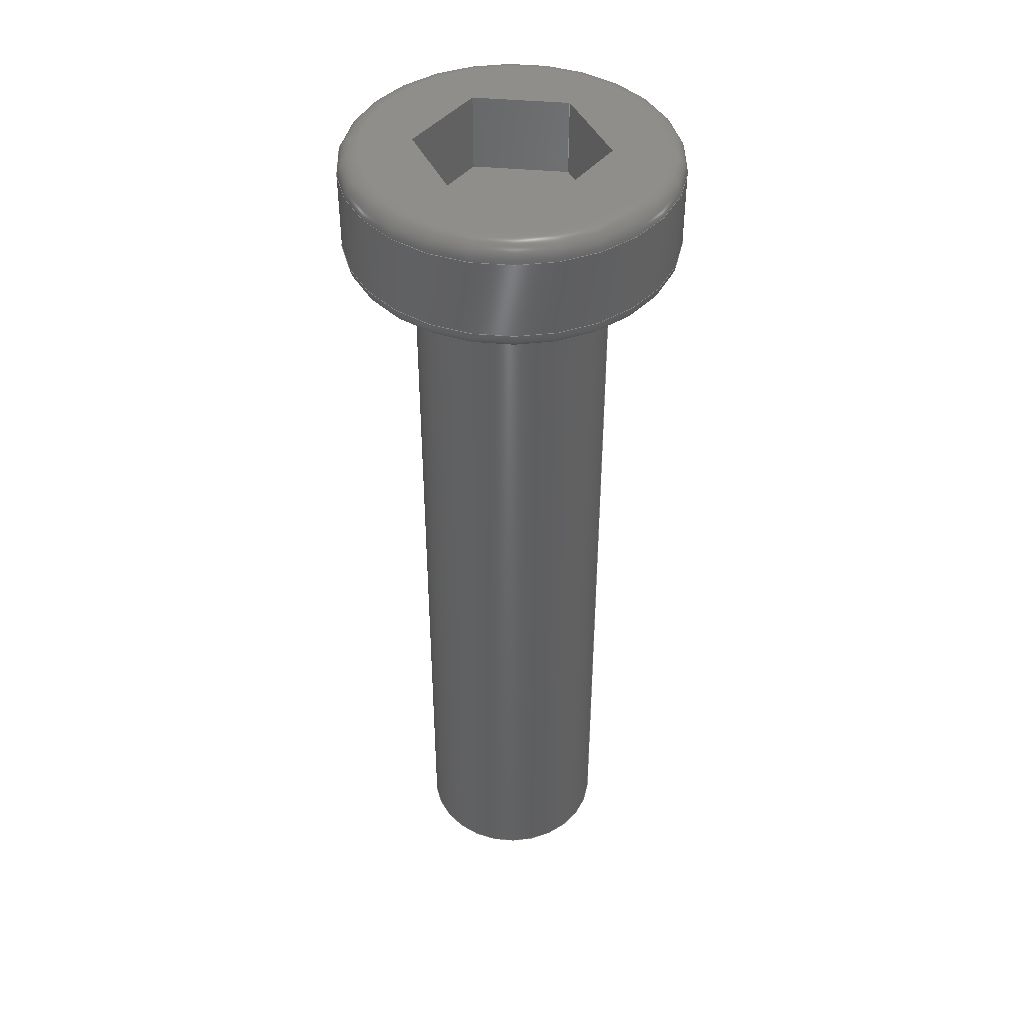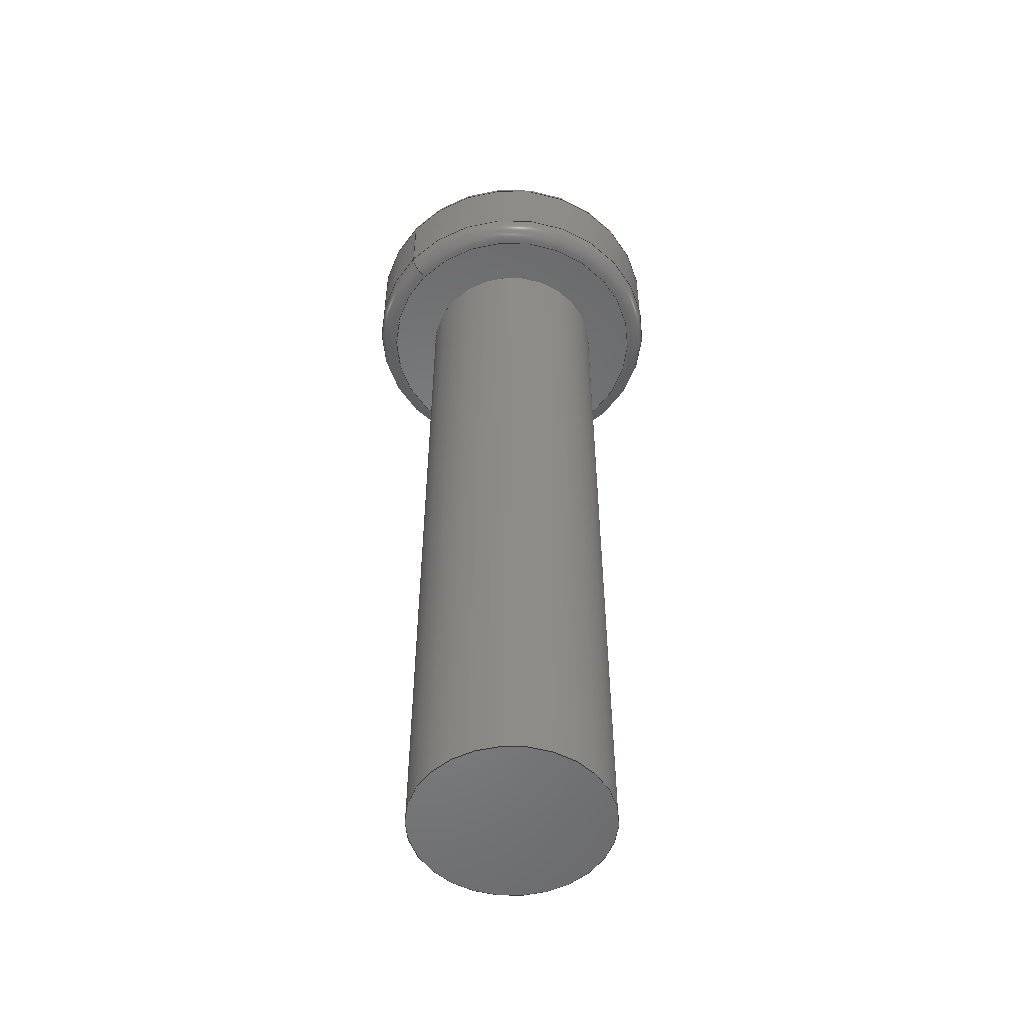
<metadata>
{"format":"step","ext":"step","renderer":"f3d","projection":"perspective","resolution":1024,"background":"white","views":[{"elev":43.0,"azim":-173.9,"up":"+Z"},{"elev":-53.1,"azim":137.3,"up":"+Z"}]}
</metadata>
<code>
ISO-10303-21;
DATA;
#1=MECHANICAL_DESIGN_GEOMETRIC_PRESENTATION_REPRESENTATION('',(#4),#388);
#2=SHAPE_REPRESENTATION_RELATIONSHIP('SRR','None',#395,#3);
#3=ADVANCED_BREP_SHAPE_REPRESENTATION('',(#5),#387);
#4=STYLED_ITEM('',(#404),#5);
#5=MANIFOLD_SOLID_BREP('Solid1',#216);
#6=FACE_BOUND('',#70,.T.);
#7=FACE_BOUND('',#73,.T.);
#8=LINE('',#336,#28);
#9=LINE('',#348,#29);
#10=LINE('',#350,#30);
#11=LINE('',#352,#31);
#12=LINE('',#354,#32);
#13=LINE('',#356,#33);
#14=LINE('',#357,#34);
#15=LINE('',#360,#35);
#16=LINE('',#362,#36);
#17=LINE('',#363,#37);
#18=LINE('',#366,#38);
#19=LINE('',#367,#39);
#20=LINE('',#370,#40);
#21=LINE('',#371,#41);
#22=LINE('',#374,#42);
#23=LINE('',#375,#43);
#24=LINE('',#378,#44);
#25=LINE('',#379,#45);
#26=LINE('',#381,#46);
#27=LINE('',#384,#47);
#28=VECTOR('',#274,4.225);
#29=VECTOR('',#289,10);
#30=VECTOR('',#290,10);
#31=VECTOR('',#291,10);
#32=VECTOR('',#292,10);
#33=VECTOR('',#293,10);
#34=VECTOR('',#294,10);
#35=VECTOR('',#297,10);
#36=VECTOR('',#298,10);
#37=VECTOR('',#299,10);
#38=VECTOR('',#302,10);
#39=VECTOR('',#303,10);
#40=VECTOR('',#306,10);
#41=VECTOR('',#307,10);
#42=VECTOR('',#310,10);
#43=VECTOR('',#311,10);
#44=VECTOR('',#314,10);
#45=VECTOR('',#315,10);
#46=VECTOR('',#318,10);
#47=VECTOR('',#323,2.475);
#48=CYLINDRICAL_SURFACE('',#242,4.225);
#49=CYLINDRICAL_SURFACE('',#257,2.475);
#50=TOROIDAL_SURFACE('',#238,3.725,0.5);
#51=TOROIDAL_SURFACE('',#246,3.725,0.5);
#52=FACE_OUTER_BOUND('',#66,.T.);
#53=FACE_OUTER_BOUND('',#67,.T.);
#54=FACE_OUTER_BOUND('',#68,.T.);
#55=FACE_OUTER_BOUND('',#69,.T.);
#56=FACE_OUTER_BOUND('',#71,.T.);
#57=FACE_OUTER_BOUND('',#72,.T.);
#58=FACE_OUTER_BOUND('',#74,.T.);
#59=FACE_OUTER_BOUND('',#75,.T.);
#60=FACE_OUTER_BOUND('',#76,.T.);
#61=FACE_OUTER_BOUND('',#77,.T.);
#62=FACE_OUTER_BOUND('',#78,.T.);
#63=FACE_OUTER_BOUND('',#79,.T.);
#64=FACE_OUTER_BOUND('',#80,.T.);
#65=FACE_OUTER_BOUND('',#81,.T.);
#66=EDGE_LOOP('',(#136));
#67=EDGE_LOOP('',(#137,#138,#139,#140));
#68=EDGE_LOOP('',(#141,#142,#143,#144));
#69=EDGE_LOOP('',(#145));
#70=EDGE_LOOP('',(#146));
#71=EDGE_LOOP('',(#147,#148,#149,#150));
#72=EDGE_LOOP('',(#151));
#73=EDGE_LOOP('',(#152,#153,#154,#155,#156,#157));
#74=EDGE_LOOP('',(#158,#159,#160,#161));
#75=EDGE_LOOP('',(#162,#163,#164,#165));
#76=EDGE_LOOP('',(#166,#167,#168,#169));
#77=EDGE_LOOP('',(#170,#171,#172,#173));
#78=EDGE_LOOP('',(#174,#175,#176,#177));
#79=EDGE_LOOP('',(#178,#179,#180,#181));
#80=EDGE_LOOP('',(#182,#183,#184,#185,#186,#187));
#81=EDGE_LOOP('',(#188,#189,#190,#191));
#82=CIRCLE('',#237,2.475);
#83=CIRCLE('',#239,3.725);
#84=CIRCLE('',#240,0.5);
#85=CIRCLE('',#241,4.225);
#86=CIRCLE('',#243,4.225);
#87=CIRCLE('',#245,2.475);
#88=CIRCLE('',#247,0.5);
#89=CIRCLE('',#248,3.725);
#90=VERTEX_POINT('',#326);
#91=VERTEX_POINT('',#329);
#92=VERTEX_POINT('',#331);
#93=VERTEX_POINT('',#335);
#94=VERTEX_POINT('',#339);
#95=VERTEX_POINT('',#342);
#96=VERTEX_POINT('',#346);
#97=VERTEX_POINT('',#347);
#98=VERTEX_POINT('',#349);
#99=VERTEX_POINT('',#351);
#100=VERTEX_POINT('',#353);
#101=VERTEX_POINT('',#355);
#102=VERTEX_POINT('',#359);
#103=VERTEX_POINT('',#361);
#104=VERTEX_POINT('',#365);
#105=VERTEX_POINT('',#369);
#106=VERTEX_POINT('',#373);
#107=VERTEX_POINT('',#377);
#108=EDGE_CURVE('',#90,#90,#82,.T.);
#109=EDGE_CURVE('',#91,#91,#83,.T.);
#110=EDGE_CURVE('',#91,#92,#84,.T.);
#111=EDGE_CURVE('',#92,#92,#85,.T.);
#112=EDGE_CURVE('',#92,#93,#8,.T.);
#113=EDGE_CURVE('',#93,#93,#86,.T.);
#114=EDGE_CURVE('',#94,#94,#87,.T.);
#115=EDGE_CURVE('',#93,#95,#88,.T.);
#116=EDGE_CURVE('',#95,#95,#89,.T.);
#117=EDGE_CURVE('',#96,#97,#9,.T.);
#118=EDGE_CURVE('',#97,#98,#10,.T.);
#119=EDGE_CURVE('',#98,#99,#11,.T.);
#120=EDGE_CURVE('',#99,#100,#12,.T.);
#121=EDGE_CURVE('',#100,#101,#13,.T.);
#122=EDGE_CURVE('',#101,#96,#14,.T.);
#123=EDGE_CURVE('',#96,#102,#15,.T.);
#124=EDGE_CURVE('',#102,#103,#16,.T.);
#125=EDGE_CURVE('',#97,#103,#17,.T.);
#126=EDGE_CURVE('',#101,#104,#18,.T.);
#127=EDGE_CURVE('',#104,#102,#19,.T.);
#128=EDGE_CURVE('',#100,#105,#20,.T.);
#129=EDGE_CURVE('',#105,#104,#21,.T.);
#130=EDGE_CURVE('',#99,#106,#22,.T.);
#131=EDGE_CURVE('',#106,#105,#23,.T.);
#132=EDGE_CURVE('',#98,#107,#24,.T.);
#133=EDGE_CURVE('',#107,#106,#25,.T.);
#134=EDGE_CURVE('',#103,#107,#26,.T.);
#135=EDGE_CURVE('',#90,#94,#27,.T.);
#136=ORIENTED_EDGE('',*,*,#108,.F.);
#137=ORIENTED_EDGE('',*,*,#109,.T.);
#138=ORIENTED_EDGE('',*,*,#110,.T.);
#139=ORIENTED_EDGE('',*,*,#111,.T.);
#140=ORIENTED_EDGE('',*,*,#110,.F.);
#141=ORIENTED_EDGE('',*,*,#111,.F.);
#142=ORIENTED_EDGE('',*,*,#112,.T.);
#143=ORIENTED_EDGE('',*,*,#113,.F.);
#144=ORIENTED_EDGE('',*,*,#112,.F.);
#145=ORIENTED_EDGE('',*,*,#109,.F.);
#146=ORIENTED_EDGE('',*,*,#114,.T.);
#147=ORIENTED_EDGE('',*,*,#113,.T.);
#148=ORIENTED_EDGE('',*,*,#115,.T.);
#149=ORIENTED_EDGE('',*,*,#116,.T.);
#150=ORIENTED_EDGE('',*,*,#115,.F.);
#151=ORIENTED_EDGE('',*,*,#116,.F.);
#152=ORIENTED_EDGE('',*,*,#117,.T.);
#153=ORIENTED_EDGE('',*,*,#118,.T.);
#154=ORIENTED_EDGE('',*,*,#119,.T.);
#155=ORIENTED_EDGE('',*,*,#120,.T.);
#156=ORIENTED_EDGE('',*,*,#121,.T.);
#157=ORIENTED_EDGE('',*,*,#122,.T.);
#158=ORIENTED_EDGE('',*,*,#117,.F.);
#159=ORIENTED_EDGE('',*,*,#123,.T.);
#160=ORIENTED_EDGE('',*,*,#124,.T.);
#161=ORIENTED_EDGE('',*,*,#125,.F.);
#162=ORIENTED_EDGE('',*,*,#122,.F.);
#163=ORIENTED_EDGE('',*,*,#126,.T.);
#164=ORIENTED_EDGE('',*,*,#127,.T.);
#165=ORIENTED_EDGE('',*,*,#123,.F.);
#166=ORIENTED_EDGE('',*,*,#121,.F.);
#167=ORIENTED_EDGE('',*,*,#128,.T.);
#168=ORIENTED_EDGE('',*,*,#129,.T.);
#169=ORIENTED_EDGE('',*,*,#126,.F.);
#170=ORIENTED_EDGE('',*,*,#120,.F.);
#171=ORIENTED_EDGE('',*,*,#130,.T.);
#172=ORIENTED_EDGE('',*,*,#131,.T.);
#173=ORIENTED_EDGE('',*,*,#128,.F.);
#174=ORIENTED_EDGE('',*,*,#119,.F.);
#175=ORIENTED_EDGE('',*,*,#132,.T.);
#176=ORIENTED_EDGE('',*,*,#133,.T.);
#177=ORIENTED_EDGE('',*,*,#130,.F.);
#178=ORIENTED_EDGE('',*,*,#118,.F.);
#179=ORIENTED_EDGE('',*,*,#125,.T.);
#180=ORIENTED_EDGE('',*,*,#134,.T.);
#181=ORIENTED_EDGE('',*,*,#132,.F.);
#182=ORIENTED_EDGE('',*,*,#134,.F.);
#183=ORIENTED_EDGE('',*,*,#124,.F.);
#184=ORIENTED_EDGE('',*,*,#127,.F.);
#185=ORIENTED_EDGE('',*,*,#129,.F.);
#186=ORIENTED_EDGE('',*,*,#131,.F.);
#187=ORIENTED_EDGE('',*,*,#133,.F.);
#188=ORIENTED_EDGE('',*,*,#108,.T.);
#189=ORIENTED_EDGE('',*,*,#135,.T.);
#190=ORIENTED_EDGE('',*,*,#114,.F.);
#191=ORIENTED_EDGE('',*,*,#135,.F.);
#192=PLANE('',#236);
#193=PLANE('',#244);
#194=PLANE('',#249);
#195=PLANE('',#250);
#196=PLANE('',#251);
#197=PLANE('',#252);
#198=PLANE('',#253);
#199=PLANE('',#254);
#200=PLANE('',#255);
#201=PLANE('',#256);
#202=ADVANCED_FACE('',(#52),#192,.T.);
#203=ADVANCED_FACE('',(#53),#50,.T.);
#204=ADVANCED_FACE('',(#54),#48,.T.);
#205=ADVANCED_FACE('',(#55,#6),#193,.F.);
#206=ADVANCED_FACE('',(#56),#51,.T.);
#207=ADVANCED_FACE('',(#57,#7),#194,.T.);
#208=ADVANCED_FACE('',(#58),#195,.F.);
#209=ADVANCED_FACE('',(#59),#196,.F.);
#210=ADVANCED_FACE('',(#60),#197,.F.);
#211=ADVANCED_FACE('',(#61),#198,.F.);
#212=ADVANCED_FACE('',(#62),#199,.F.);
#213=ADVANCED_FACE('',(#63),#200,.F.);
#214=ADVANCED_FACE('',(#64),#201,.F.);
#215=ADVANCED_FACE('',(#65),#49,.T.);
#216=CLOSED_SHELL('',(#202,#203,#204,#205,#206,#207,#208,#209,#210,#211,
#212,#213,#214,#215));
#217=DERIVED_UNIT_ELEMENT(#219,1);
#218=DERIVED_UNIT_ELEMENT(#390,3);
#219=(
MASS_UNIT()
NAMED_UNIT(*)
SI_UNIT($,.GRAM.)
);
#220=DERIVED_UNIT((#217,#218));
#221=MEASURE_REPRESENTATION_ITEM('density measure',
POSITIVE_RATIO_MEASURE(2.7),#220);
#222=PROPERTY_DEFINITION_REPRESENTATION(#227,#224);
#223=PROPERTY_DEFINITION_REPRESENTATION(#228,#225);
#224=REPRESENTATION('material name',(#226),#387);
#225=REPRESENTATION('density',(#221),#387);
#226=DESCRIPTIVE_REPRESENTATION_ITEM('Aluminum 6061-AHC',
'Aluminum 6061-AHC');
#227=PROPERTY_DEFINITION('material property','material name',#397);
#228=PROPERTY_DEFINITION('material property','density of part',#397);
#229=DATE_TIME_ROLE('creation_date');
#230=APPLIED_DATE_AND_TIME_ASSIGNMENT(#231,#229,(#397));
#231=DATE_AND_TIME(#232,#233);
#232=CALENDAR_DATE(2019,17,4);
#233=LOCAL_TIME(10,17,0,#234);
#234=COORDINATED_UNIVERSAL_TIME_OFFSET(0,0,.BEHIND.);
#235=AXIS2_PLACEMENT_3D('placement',#324,#258,#259);
#236=AXIS2_PLACEMENT_3D('',#325,#260,#261);
#237=AXIS2_PLACEMENT_3D('',#327,#262,#263);
#238=AXIS2_PLACEMENT_3D('',#328,#264,#265);
#239=AXIS2_PLACEMENT_3D('',#330,#266,#267);
#240=AXIS2_PLACEMENT_3D('',#332,#268,#269);
#241=AXIS2_PLACEMENT_3D('',#333,#270,#271);
#242=AXIS2_PLACEMENT_3D('',#334,#272,#273);
#243=AXIS2_PLACEMENT_3D('',#337,#275,#276);
#244=AXIS2_PLACEMENT_3D('',#338,#277,#278);
#245=AXIS2_PLACEMENT_3D('',#340,#279,#280);
#246=AXIS2_PLACEMENT_3D('',#341,#281,#282);
#247=AXIS2_PLACEMENT_3D('',#343,#283,#284);
#248=AXIS2_PLACEMENT_3D('',#344,#285,#286);
#249=AXIS2_PLACEMENT_3D('',#345,#287,#288);
#250=AXIS2_PLACEMENT_3D('',#358,#295,#296);
#251=AXIS2_PLACEMENT_3D('',#364,#300,#301);
#252=AXIS2_PLACEMENT_3D('',#368,#304,#305);
#253=AXIS2_PLACEMENT_3D('',#372,#308,#309);
#254=AXIS2_PLACEMENT_3D('',#376,#312,#313);
#255=AXIS2_PLACEMENT_3D('',#380,#316,#317);
#256=AXIS2_PLACEMENT_3D('',#382,#319,#320);
#257=AXIS2_PLACEMENT_3D('',#383,#321,#322);
#258=DIRECTION('axis',(0,0,1));
#259=DIRECTION('refdir',(1,0,0));
#260=DIRECTION('center_axis',(0,0,-1));
#261=DIRECTION('ref_axis',(-1,0,0));
#262=DIRECTION('center_axis',(0,0,1));
#263=DIRECTION('ref_axis',(1,0,0));
#264=DIRECTION('center_axis',(0,0,-1));
#265=DIRECTION('ref_axis',(-1,0,0));
#266=DIRECTION('center_axis',(0,0,1));
#267=DIRECTION('ref_axis',(-1,0,0));
#268=DIRECTION('center_axis',(-1.225e-16,-1,0));
#269=DIRECTION('ref_axis',(1,-1.225e-16,0));
#270=DIRECTION('center_axis',(0,0,-1));
#271=DIRECTION('ref_axis',(-1,0,0));
#272=DIRECTION('center_axis',(0,0,-1));
#273=DIRECTION('ref_axis',(-1,0,0));
#274=DIRECTION('',(0,0,1));
#275=DIRECTION('center_axis',(0,0,1));
#276=DIRECTION('ref_axis',(-1,0,0));
#277=DIRECTION('center_axis',(0,0,1));
#278=DIRECTION('ref_axis',(1,0,0));
#279=DIRECTION('center_axis',(0,0,1));
#280=DIRECTION('ref_axis',(1,0,0));
#281=DIRECTION('center_axis',(0,0,-1));
#282=DIRECTION('ref_axis',(-1,0,0));
#283=DIRECTION('center_axis',(-1.225e-16,-1,0));
#284=DIRECTION('ref_axis',(1,-1.225e-16,0));
#285=DIRECTION('center_axis',(0,0,-1));
#286=DIRECTION('ref_axis',(-1,0,0));
#287=DIRECTION('center_axis',(0,0,1));
#288=DIRECTION('ref_axis',(1,0,0));
#289=DIRECTION('',(-0.5,0.866,0));
#290=DIRECTION('',(0.5,0.866,0));
#291=DIRECTION('',(1,8.012e-16,0));
#292=DIRECTION('',(0.5,-0.866,0));
#293=DIRECTION('',(-0.5,-0.866,0));
#294=DIRECTION('',(-1,-5.723e-16,0));
#295=DIRECTION('center_axis',(-0.866,-0.5,0));
#296=DIRECTION('ref_axis',(-0.5,0.866,0));
#297=DIRECTION('',(0,0,-1));
#298=DIRECTION('',(-0.5,0.866,0));
#299=DIRECTION('',(0,0,-1));
#300=DIRECTION('center_axis',(5.723e-16,-1,0));
#301=DIRECTION('ref_axis',(-1,-5.723e-16,0));
#302=DIRECTION('',(0,0,-1));
#303=DIRECTION('',(-1,-5.723e-16,0));
#304=DIRECTION('center_axis',(0.866,-0.5,0));
#305=DIRECTION('ref_axis',(-0.5,-0.866,0));
#306=DIRECTION('',(0,0,-1));
#307=DIRECTION('',(-0.5,-0.866,0));
#308=DIRECTION('center_axis',(0.866,0.5,0));
#309=DIRECTION('ref_axis',(0.5,-0.866,0));
#310=DIRECTION('',(0,0,-1));
#311=DIRECTION('',(0.5,-0.866,0));
#312=DIRECTION('center_axis',(-8.012e-16,1,0));
#313=DIRECTION('ref_axis',(1,8.012e-16,0));
#314=DIRECTION('',(0,0,-1));
#315=DIRECTION('',(1,8.012e-16,0));
#316=DIRECTION('center_axis',(-0.866,0.5,0));
#317=DIRECTION('ref_axis',(0.5,0.866,0));
#318=DIRECTION('',(0.5,0.866,0));
#319=DIRECTION('center_axis',(0,0,-1));
#320=DIRECTION('ref_axis',(-1,0,0));
#321=DIRECTION('center_axis',(0,0,-1));
#322=DIRECTION('ref_axis',(1,0,0));
#323=DIRECTION('',(0,0,1));
#324=CARTESIAN_POINT('',(0,0,0));
#325=CARTESIAN_POINT('Origin',(0,0,-24));
#326=CARTESIAN_POINT('',(-2.475,0,-24));
#327=CARTESIAN_POINT('Origin',(0,0,-24));
#328=CARTESIAN_POINT('Origin',(0,0,-2.5));
#329=CARTESIAN_POINT('',(3.725,4.562e-16,-3));
#330=CARTESIAN_POINT('Origin',(0,0,-3));
#331=CARTESIAN_POINT('',(4.225,-5.174e-16,-2.5));
#332=CARTESIAN_POINT('Origin',(3.725,-4.562e-16,-2.5));
#333=CARTESIAN_POINT('Origin',(0,0,-2.5));
#334=CARTESIAN_POINT('Origin',(0,0,0));
#335=CARTESIAN_POINT('',(4.225,5.174e-16,-0.5));
#336=CARTESIAN_POINT('',(4.225,-5.174e-16,0));
#337=CARTESIAN_POINT('Origin',(0,0,-0.5));
#338=CARTESIAN_POINT('Origin',(-2.621e-16,0,-3));
#339=CARTESIAN_POINT('',(-2.475,3.031e-16,-3));
#340=CARTESIAN_POINT('Origin',(0,0,-3));
#341=CARTESIAN_POINT('Origin',(0,0,-0.5));
#342=CARTESIAN_POINT('',(3.725,-4.562e-16,0));
#343=CARTESIAN_POINT('Origin',(3.725,-4.562e-16,-0.5));
#344=CARTESIAN_POINT('Origin',(0,0,0));
#345=CARTESIAN_POINT('Origin',(-2.621e-16,0,0));
#346=CARTESIAN_POINT('',(-1.212,-2.1,0));
#347=CARTESIAN_POINT('',(-2.425,-1.561e-15,0));
#348=CARTESIAN_POINT('',(-1.516,-1.575,0));
#349=CARTESIAN_POINT('',(-1.212,2.1,0));
#350=CARTESIAN_POINT('',(-2.122,0.525,0));
#351=CARTESIAN_POINT('',(1.212,2.1,0));
#352=CARTESIAN_POINT('',(-0.6062,2.1,0));
#353=CARTESIAN_POINT('',(2.425,2.186e-15,0));
#354=CARTESIAN_POINT('',(1.516,1.575,0));
#355=CARTESIAN_POINT('',(1.212,-2.1,0));
#356=CARTESIAN_POINT('',(2.122,-0.525,0));
#357=CARTESIAN_POINT('',(0.6062,-2.1,0));
#358=CARTESIAN_POINT('Origin',(-1.212,-2.1,0));
#359=CARTESIAN_POINT('',(-1.212,-2.1,-2));
#360=CARTESIAN_POINT('',(-1.212,-2.1,0));
#361=CARTESIAN_POINT('',(-2.425,-1.665e-15,-2));
#362=CARTESIAN_POINT('',(-2.425,-1.665e-15,-2));
#363=CARTESIAN_POINT('',(-2.425,-1.561e-15,0));
#364=CARTESIAN_POINT('Origin',(1.212,-2.1,0));
#365=CARTESIAN_POINT('',(1.212,-2.1,-2));
#366=CARTESIAN_POINT('',(1.212,-2.1,0));
#367=CARTESIAN_POINT('',(-1.212,-2.1,-2));
#368=CARTESIAN_POINT('Origin',(2.425,2.498e-15,0));
#369=CARTESIAN_POINT('',(2.425,2.22e-15,-2));
#370=CARTESIAN_POINT('',(2.425,2.186e-15,0));
#371=CARTESIAN_POINT('',(1.212,-2.1,-2));
#372=CARTESIAN_POINT('Origin',(1.212,2.1,0));
#373=CARTESIAN_POINT('',(1.212,2.1,-2));
#374=CARTESIAN_POINT('',(1.212,2.1,0));
#375=CARTESIAN_POINT('',(2.425,2.22e-15,-2));
#376=CARTESIAN_POINT('Origin',(-1.212,2.1,0));
#377=CARTESIAN_POINT('',(-1.212,2.1,-2));
#378=CARTESIAN_POINT('',(-1.212,2.1,0));
#379=CARTESIAN_POINT('',(1.212,2.1,-2));
#380=CARTESIAN_POINT('Origin',(-2.425,-1.665e-15,
0));
#381=CARTESIAN_POINT('',(-1.212,2.1,-2));
#382=CARTESIAN_POINT('Origin',(5.551e-16,5.551e-16,
-2));
#383=CARTESIAN_POINT('Origin',(0,0,-3));
#384=CARTESIAN_POINT('',(-2.475,3.031e-16,-3));
#385=UNCERTAINTY_MEASURE_WITH_UNIT(LENGTH_MEASURE(0.01),#389,
'DISTANCE_ACCURACY_VALUE',
'Maximum model space distance between geometric entities at asserted c
onnectivities');
#386=UNCERTAINTY_MEASURE_WITH_UNIT(LENGTH_MEASURE(0.01),#389,
'DISTANCE_ACCURACY_VALUE',
'Maximum model space distance between geometric entities at asserted c
onnectivities');
#387=(
GEOMETRIC_REPRESENTATION_CONTEXT(3)
GLOBAL_UNCERTAINTY_ASSIGNED_CONTEXT((#385))
GLOBAL_UNIT_ASSIGNED_CONTEXT((#389,#391,#392))
REPRESENTATION_CONTEXT('','3D')
);
#388=(
GEOMETRIC_REPRESENTATION_CONTEXT(3)
GLOBAL_UNCERTAINTY_ASSIGNED_CONTEXT((#386))
GLOBAL_UNIT_ASSIGNED_CONTEXT((#389,#391,#392))
REPRESENTATION_CONTEXT('','3D')
);
#389=(
LENGTH_UNIT()
NAMED_UNIT(*)
SI_UNIT(.MILLI.,.METRE.)
);
#390=(
LENGTH_UNIT()
NAMED_UNIT(*)
SI_UNIT(.CENTI.,.METRE.)
);
#391=(
NAMED_UNIT(*)
PLANE_ANGLE_UNIT()
SI_UNIT($,.RADIAN.)
);
#392=(
NAMED_UNIT(*)
SI_UNIT($,.STERADIAN.)
SOLID_ANGLE_UNIT()
);
#393=SHAPE_DEFINITION_REPRESENTATION(#394,#395);
#394=PRODUCT_DEFINITION_SHAPE('',$,#397);
#395=SHAPE_REPRESENTATION('',(#235),#387);
#396=PRODUCT_DEFINITION_CONTEXT('part definition',#401,'design');
#397=PRODUCT_DEFINITION('ScrewM5x40_Machined','ScrewM5x40_Machined',#398,
#396);
#398=PRODUCT_DEFINITION_FORMATION('',$,#403);
#399=PRODUCT_RELATED_PRODUCT_CATEGORY('ScrewM5x40_Machined',
'ScrewM5x40_Machined',(#403));
#400=APPLICATION_PROTOCOL_DEFINITION('international standard',
'automotive_design',2009,#401);
#401=APPLICATION_CONTEXT(
'Core Data for Automotive Mechanical Design Process');
#402=PRODUCT_CONTEXT('part definition',#401,'mechanical');
#403=PRODUCT('ScrewM5x40_Machined','ScrewM5x40_Machined',$,(#402));
#404=PRESENTATION_STYLE_ASSIGNMENT((#405));
#405=SURFACE_STYLE_USAGE(.BOTH.,#408);
#406=SURFACE_STYLE_RENDERING_WITH_PROPERTIES($,#412,(#407));
#407=SURFACE_STYLE_TRANSPARENT(0);
#408=SURFACE_SIDE_STYLE('',(#409,#406));
#409=SURFACE_STYLE_FILL_AREA(#410);
#410=FILL_AREA_STYLE('',(#411));
#411=FILL_AREA_STYLE_COLOUR('',#412);
#412=COLOUR_RGB('',0.9569,0.9569,0.9569);
ENDSEC;
END-ISO-10303-21;

</code>
